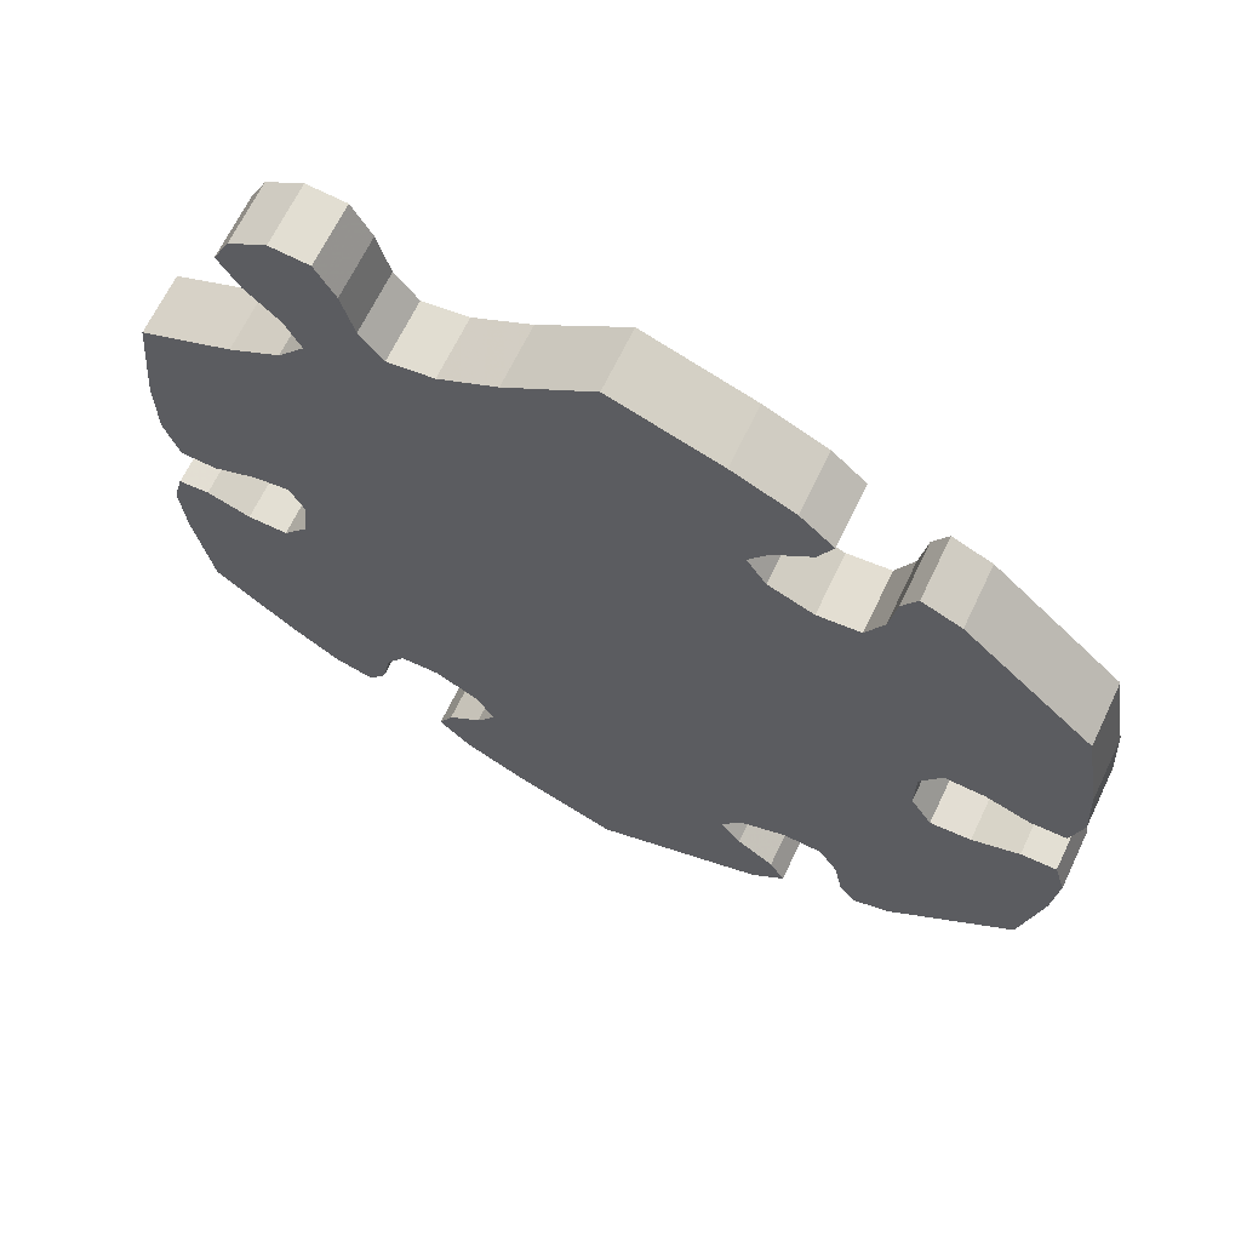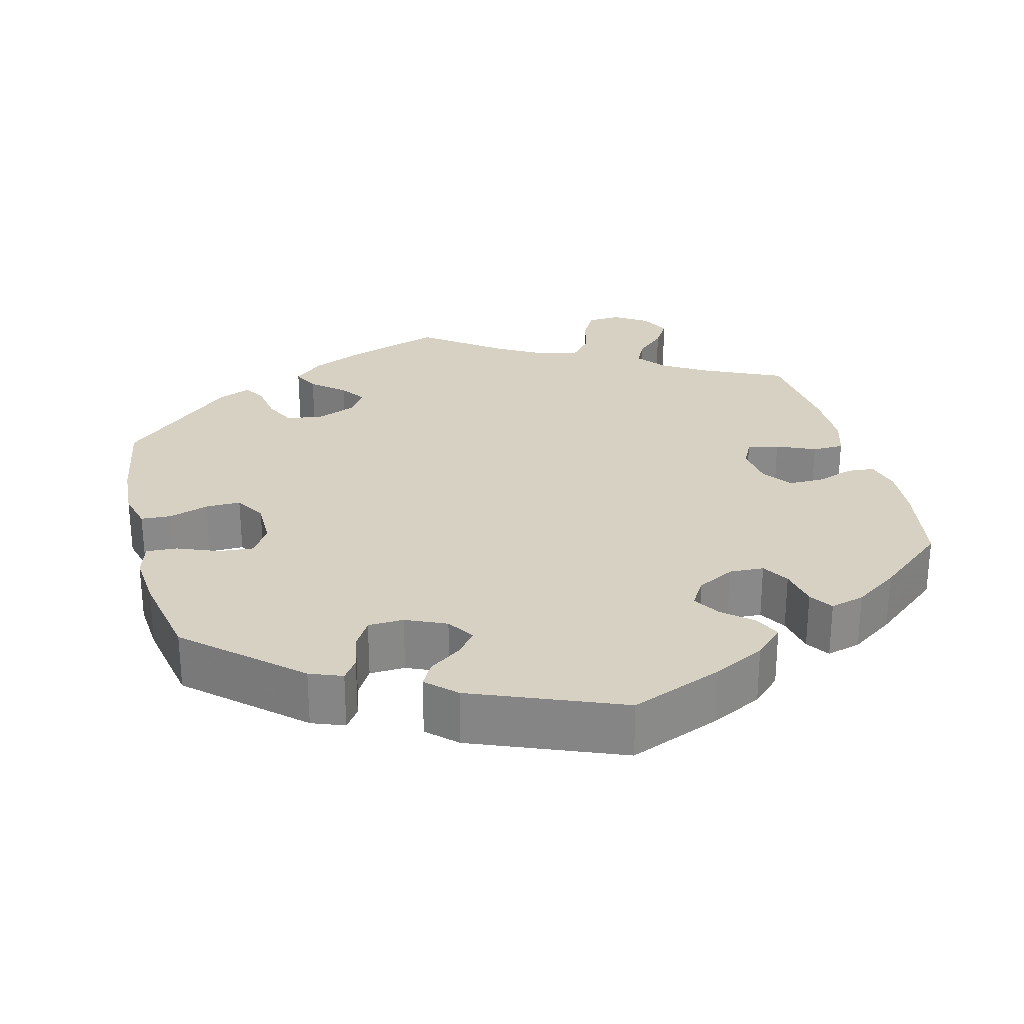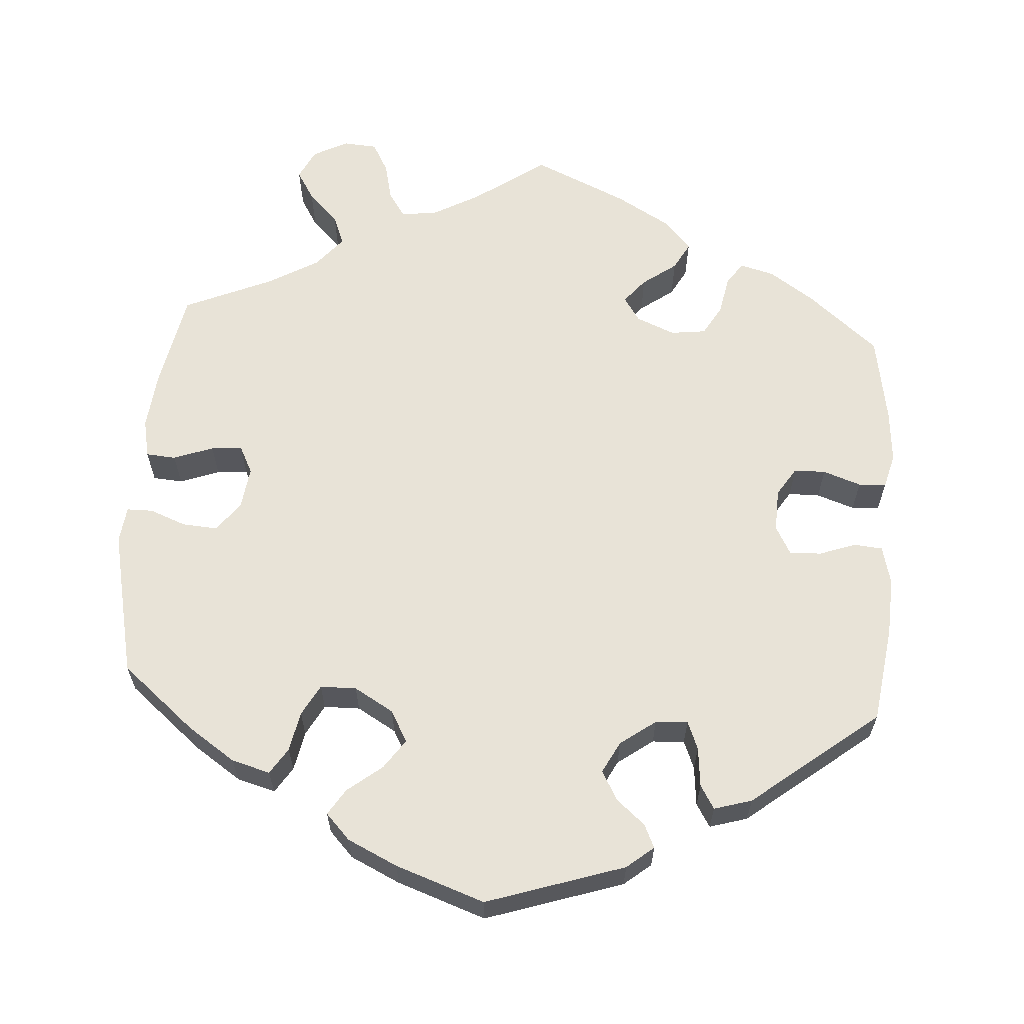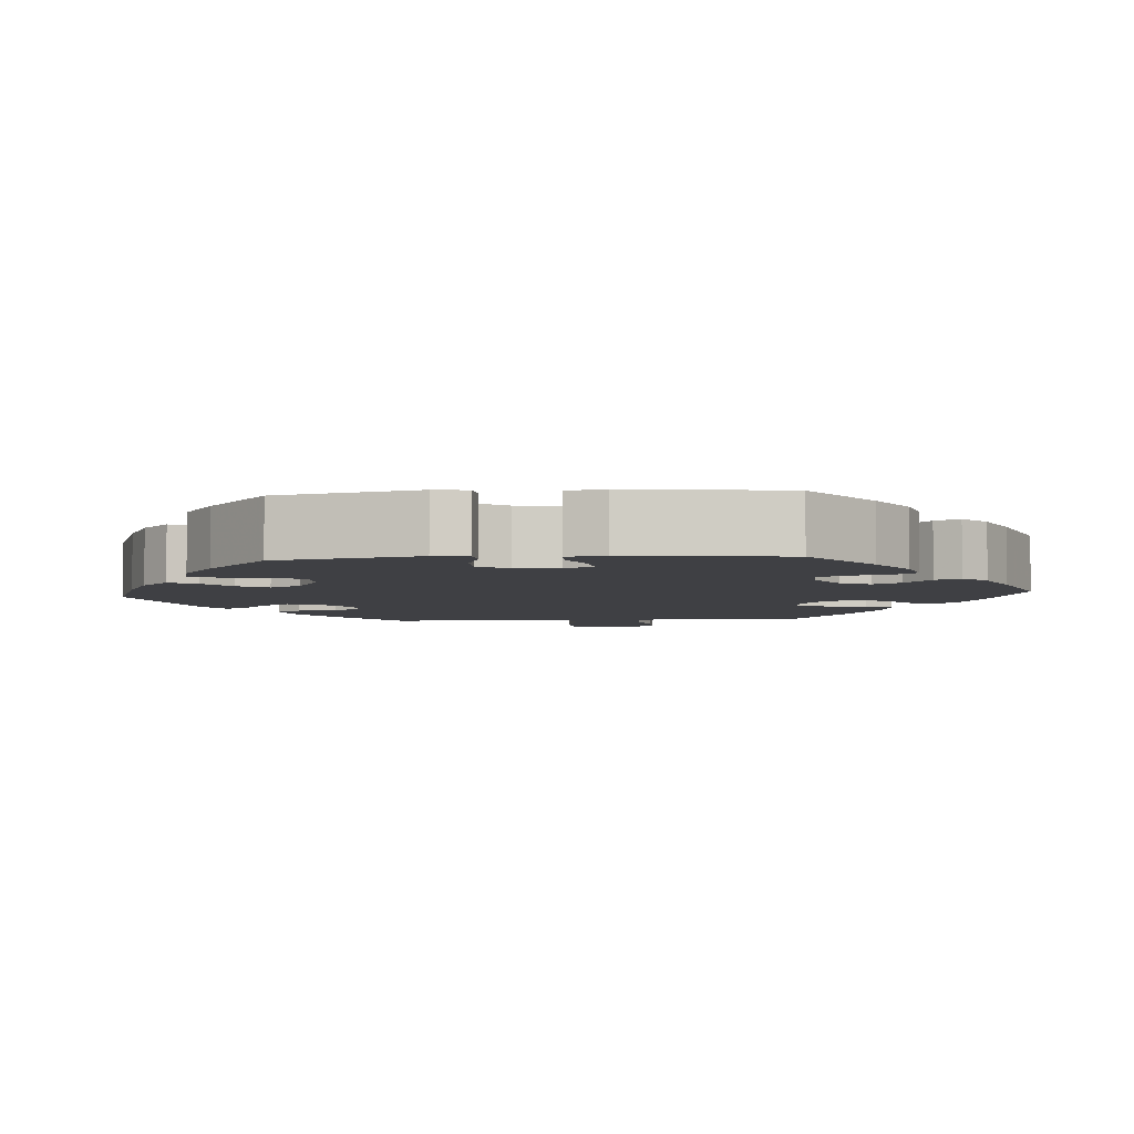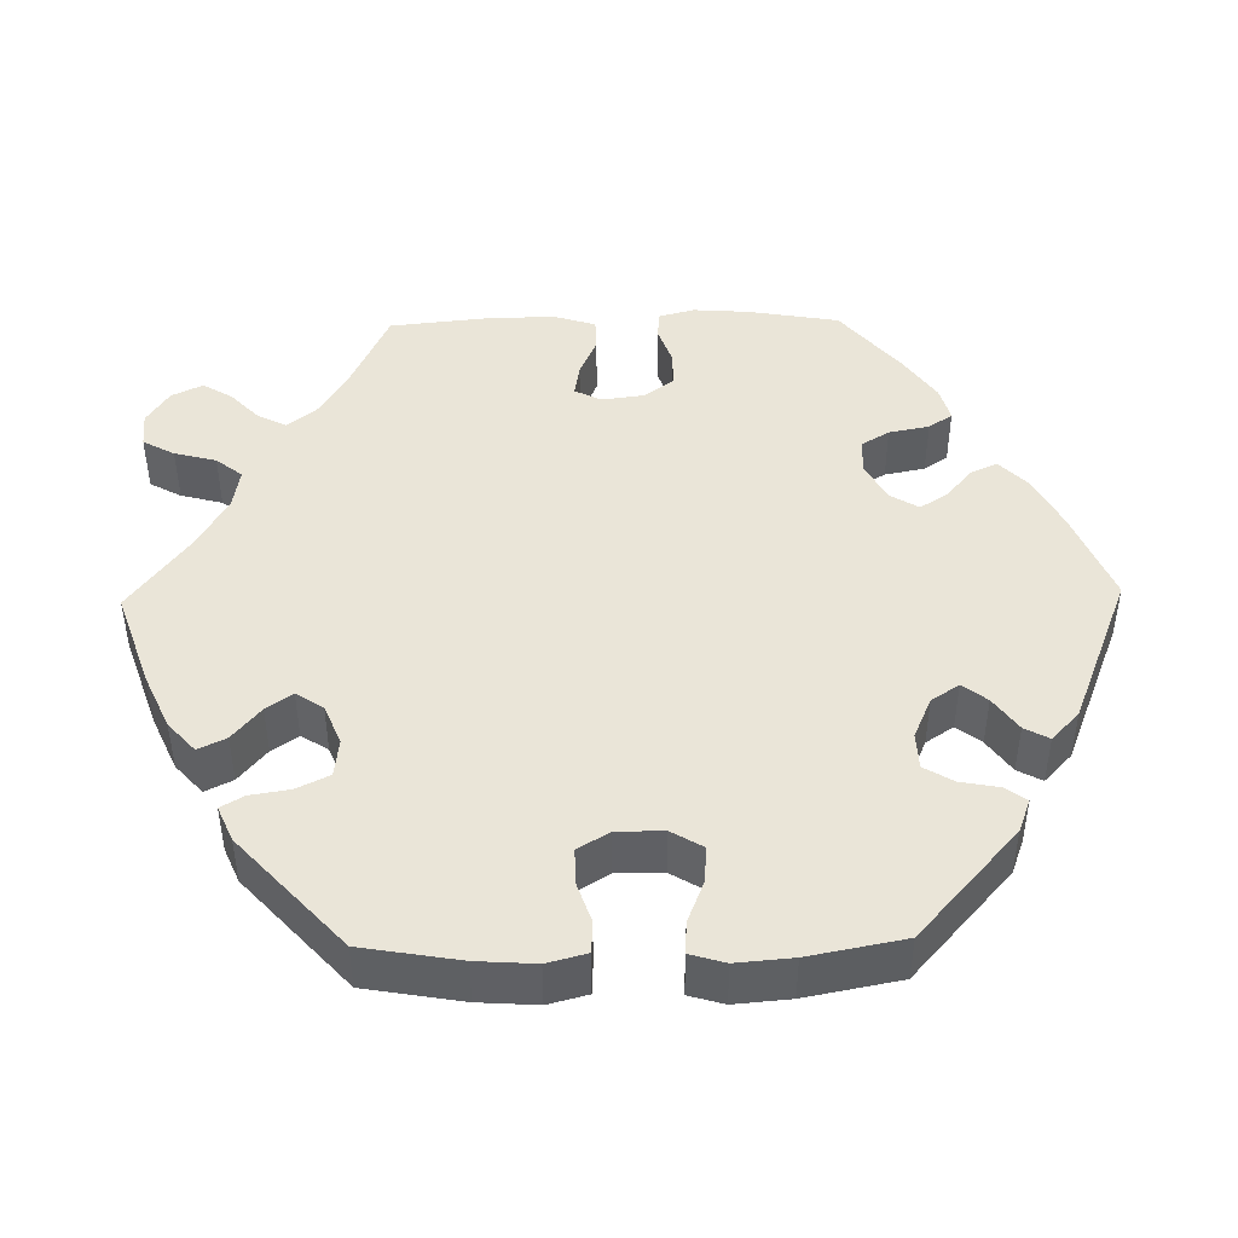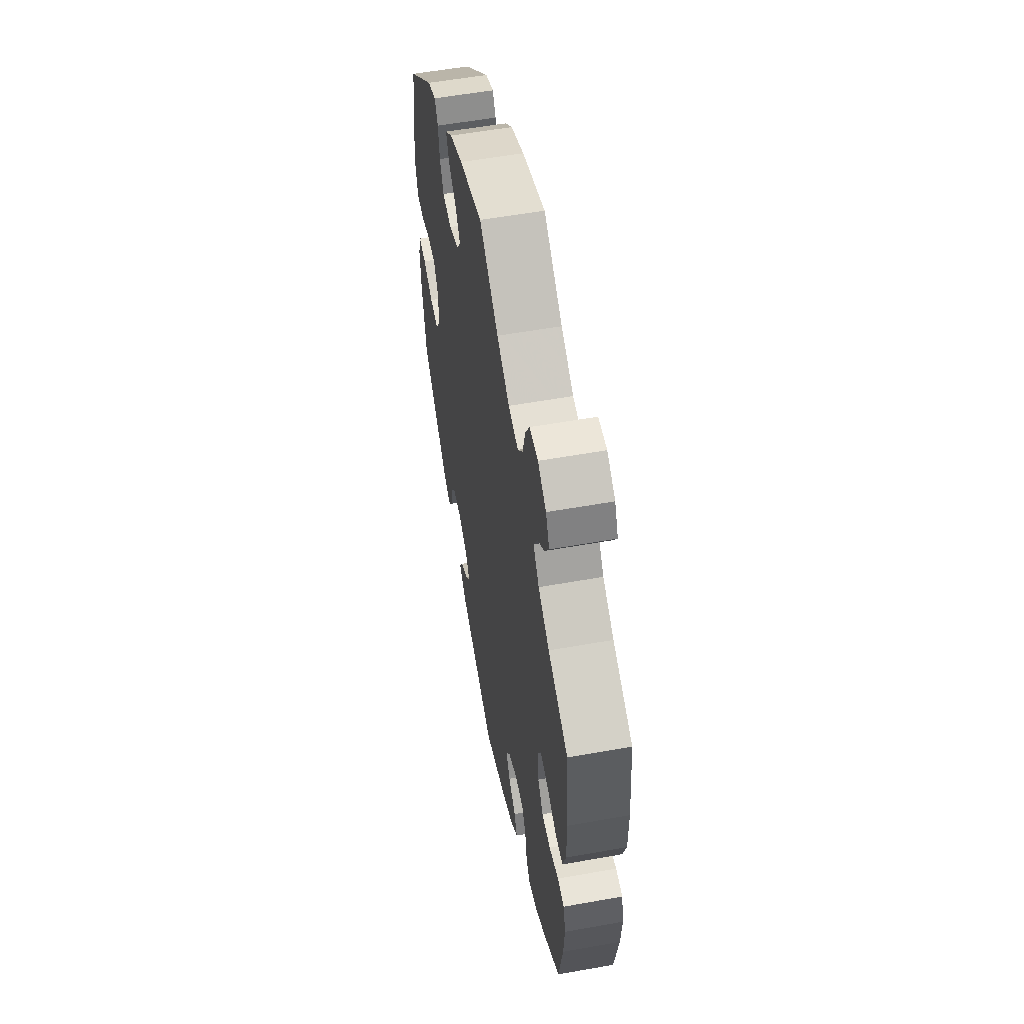
<metadata>
{"format":"obj","ext":"obj","renderer":"f3d","projection":"perspective","resolution":1024,"background":"white","views":[{"elev":67.0,"azim":25.6,"up":"+Z"},{"elev":27.1,"azim":165.8,"up":"+Y"},{"elev":62.4,"azim":124.0,"up":"+Y"},{"elev":-5.0,"azim":154.6,"up":"+Y"},{"elev":45.3,"azim":88.9,"up":"+Y"},{"elev":56.3,"azim":-100.6,"up":"+Z"}]}
</metadata>
<code>
v -0.397 0.07 0.337
v -0.339 0.07 0.372
v -0.309 0.07 0.41
v -0.327 0.07 0.446
v -0.364 0.07 0.481
v -0.387 0.07 0.519
v -0.368 0.07 0.558
v -0.325 0.07 0.586
v -0.281 0.07 0.583
v -0.259 0.07 0.543
v -0.245 0.07 0.49
v -0.219 0.07 0.457
v -0.167 0.07 0.466
v -0.101 0.07 0.504
v -0.001 0.07 0.578
v 0.121 0.07 0.536
v 0.19 0.07 0.505
v 0.228 0.07 0.471
v 0.211 0.07 0.436
v 0.169 0.07 0.401
v 0.146 0.07 0.368
v 0.168 0.07 0.334
v 0.219 0.07 0.313
v 0.267 0.07 0.319
v 0.287 0.07 0.36
v 0.295 0.07 0.41
v 0.312 0.07 0.439
v 0.356 0.07 0.42
v 0.5 0.07 0.289
v 0.521 0.07 0.166
v 0.526 0.07 0.092
v 0.513 0.07 0.042
v 0.473 0.07 0.04
v 0.423 0.07 0.057
v 0.377 0.07 0.058
v 0.353 0.07 0.018
v 0.353 0.07 -0.041
v 0.377 0.07 -0.081
v 0.423 0.07 -0.077
v 0.476 0.07 -0.056
v 0.516 0.07 -0.054
v 0.529 0.07 -0.098
v 0.523 0.07 -0.169
v 0.5 0.07 -0.289
v 0.36 0.07 -0.414
v 0.318 0.07 -0.43
v 0.299 0.07 -0.403
v 0.29 0.07 -0.355
v 0.268 0.07 -0.318
v 0.222 0.07 -0.316
v 0.17 0.07 -0.339
v 0.147 0.07 -0.374
v 0.171 0.07 -0.405
v 0.213 0.07 -0.435
v 0.23 0.07 -0.466
v 0.193 0.07 -0.501
v 0 0.07 -0.578
v -0.118 0.07 -0.53
v -0.184 0.07 -0.496
v -0.221 0.07 -0.46
v -0.205 0.07 -0.426
v -0.167 0.07 -0.394
v -0.145 0.07 -0.359
v -0.167 0.07 -0.323
v -0.216 0.07 -0.297
v -0.26 0.07 -0.299
v -0.281 0.07 -0.334
v -0.291 0.07 -0.385
v -0.311 0.07 -0.415
v -0.355 0.07 -0.403
v -0.411 0.07 -0.364
v -0.501 0.07 -0.289
v -0.521 0.07 -0.173
v -0.526 0.07 -0.103
v -0.514 0.07 -0.058
v -0.479 0.07 -0.055
v -0.43 0.07 -0.072
v -0.385 0.07 -0.072
v -0.357 0.07 -0.035
v -0.35 0.07 0.019
v -0.367 0.07 0.053
v -0.408 0.07 0.046
v -0.458 0.07 0.024
v -0.499 0.07 0.025
v -0.515 0.07 0.076
v -0.515 0.07 0.156
v -0.501 0.07 0.289
v -0.397 0 0.337
v -0.339 0 0.372
v -0.309 0 0.41
v -0.327 0 0.446
v -0.364 0 0.481
v -0.387 0 0.519
v -0.368 0 0.558
v -0.325 0 0.586
v -0.281 0 0.583
v -0.259 0 0.543
v -0.245 0 0.49
v -0.219 0 0.457
v -0.167 0 0.466
v -0.101 0 0.504
v -0.001 0 0.578
v 0.121 0 0.536
v 0.19 0 0.505
v 0.228 0 0.471
v 0.211 0 0.436
v 0.169 0 0.401
v 0.146 0 0.368
v 0.168 0 0.334
v 0.219 0 0.313
v 0.267 0 0.319
v 0.287 0 0.36
v 0.295 0 0.41
v 0.312 0 0.439
v 0.356 0 0.42
v 0.5 0 0.289
v 0.521 0 0.166
v 0.526 0 0.092
v 0.513 0 0.042
v 0.473 0 0.04
v 0.423 0 0.057
v 0.377 0 0.058
v 0.353 0 0.018
v 0.353 0 -0.041
v 0.377 0 -0.081
v 0.423 0 -0.077
v 0.476 0 -0.056
v 0.516 0 -0.054
v 0.529 0 -0.098
v 0.523 0 -0.169
v 0.5 0 -0.289
v 0.36 0 -0.414
v 0.318 0 -0.43
v 0.299 0 -0.403
v 0.29 0 -0.355
v 0.268 0 -0.318
v 0.222 0 -0.316
v 0.17 0 -0.339
v 0.147 0 -0.374
v 0.171 0 -0.405
v 0.213 0 -0.435
v 0.23 0 -0.466
v 0.193 0 -0.501
v 0 0 -0.578
v -0.118 0 -0.53
v -0.184 0 -0.496
v -0.221 0 -0.46
v -0.205 0 -0.426
v -0.167 0 -0.394
v -0.145 0 -0.359
v -0.167 0 -0.323
v -0.216 0 -0.297
v -0.26 0 -0.299
v -0.281 0 -0.334
v -0.291 0 -0.385
v -0.311 0 -0.415
v -0.355 0 -0.403
v -0.411 0 -0.364
v -0.501 0 -0.289
v -0.521 0 -0.173
v -0.526 0 -0.103
v -0.514 0 -0.058
v -0.479 0 -0.055
v -0.43 0 -0.072
v -0.385 0 -0.072
v -0.357 0 -0.035
v -0.35 0 0.019
v -0.367 0 0.053
v -0.408 0 0.046
v -0.458 0 0.024
v -0.499 0 0.025
v -0.515 0 0.076
v -0.515 0 0.156
v -0.501 0 0.289
f 86 87 1
f 85 86 1 2
f 82 83 84 85
f 81 82 85 2
f 80 81 2 3
f 74 75 76 77
f 74 77 78
f 73 74 78
f 72 73 78
f 71 72 78 79
f 67 68 69 70
f 66 67 70 71
f 59 60 61 62
f 59 62 63
f 58 59 63
f 57 58 63
f 56 57 63 64
f 53 54 55 56
f 52 53 56 64
f 45 46 47 48
f 45 48 49
f 44 45 49
f 43 44 49 50
f 39 40 41 42
f 38 39 42 43
f 31 32 33 34
f 31 34 35
f 30 31 35
f 29 30 35
f 28 29 35 36
f 25 26 27 28
f 24 25 28 36
f 17 18 19 20
f 17 20 21
f 14 15 16 17
f 13 14 17 21
f 12 13 21 22
f 8 9 10 11
f 8 11 12
f 7 8 12
f 4 5 6 7
f 3 4 7 12
f 80 3 12 22
f 66 71 79
f 65 66 79 80
f 51 52 64 65
f 38 43 50 51
f 37 38 51 65
f 23 24 36 37
f 37 65 80
f 22 23 37 80
f 88 174 173
f 89 88 173 172
f 172 171 170 169
f 89 172 169 168
f 90 89 168 167
f 164 163 162 161
f 165 164 161
f 165 161 160
f 165 160 159
f 166 165 159 158
f 157 156 155 154
f 158 157 154 153
f 149 148 147 146
f 150 149 146
f 150 146 145
f 150 145 144
f 151 150 144 143
f 143 142 141 140
f 151 143 140 139
f 135 134 133 132
f 136 135 132
f 136 132 131
f 137 136 131 130
f 129 128 127 126
f 130 129 126 125
f 121 120 119 118
f 122 121 118
f 122 118 117
f 122 117 116
f 123 122 116 115
f 115 114 113 112
f 123 115 112 111
f 107 106 105 104
f 108 107 104
f 104 103 102 101
f 108 104 101 100
f 109 108 100 99
f 98 97 96 95
f 99 98 95
f 99 95 94
f 94 93 92 91
f 99 94 91 90
f 109 99 90 167
f 166 158 153
f 167 166 153 152
f 152 151 139 138
f 138 137 130 125
f 152 138 125 124
f 124 123 111 110
f 167 152 124
f 167 124 110 109
f 1 88 89 2
f 2 89 90 3
f 3 90 91 4
f 4 91 92 5
f 5 92 93 6
f 6 93 94 7
f 7 94 95 8
f 8 95 96 9
f 9 96 97 10
f 10 97 98 11
f 11 98 99 12
f 12 99 100 13
f 13 100 101 14
f 14 101 102 15
f 15 102 103 16
f 16 103 104 17
f 17 104 105 18
f 18 105 106 19
f 19 106 107 20
f 20 107 108 21
f 21 108 109 22
f 22 109 110 23
f 23 110 111 24
f 24 111 112 25
f 25 112 113 26
f 26 113 114 27
f 27 114 115 28
f 28 115 116 29
f 29 116 117 30
f 30 117 118 31
f 31 118 119 32
f 32 119 120 33
f 33 120 121 34
f 34 121 122 35
f 35 122 123 36
f 36 123 124 37
f 37 124 125 38
f 38 125 126 39
f 39 126 127 40
f 40 127 128 41
f 41 128 129 42
f 42 129 130 43
f 43 130 131 44
f 44 131 132 45
f 45 132 133 46
f 46 133 134 47
f 47 134 135 48
f 48 135 136 49
f 49 136 137 50
f 50 137 138 51
f 51 138 139 52
f 52 139 140 53
f 53 140 141 54
f 54 141 142 55
f 55 142 143 56
f 56 143 144 57
f 57 144 145 58
f 58 145 146 59
f 59 146 147 60
f 60 147 148 61
f 61 148 149 62
f 62 149 150 63
f 63 150 151 64
f 64 151 152 65
f 65 152 153 66
f 66 153 154 67
f 67 154 155 68
f 68 155 156 69
f 69 156 157 70
f 70 157 158 71
f 71 158 159 72
f 72 159 160 73
f 73 160 161 74
f 74 161 162 75
f 75 162 163 76
f 76 163 164 77
f 77 164 165 78
f 78 165 166 79
f 79 166 167 80
f 80 167 168 81
f 81 168 169 82
f 82 169 170 83
f 83 170 171 84
f 84 171 172 85
f 85 172 173 86
f 86 173 174 87
f 87 174 88 1

</code>
